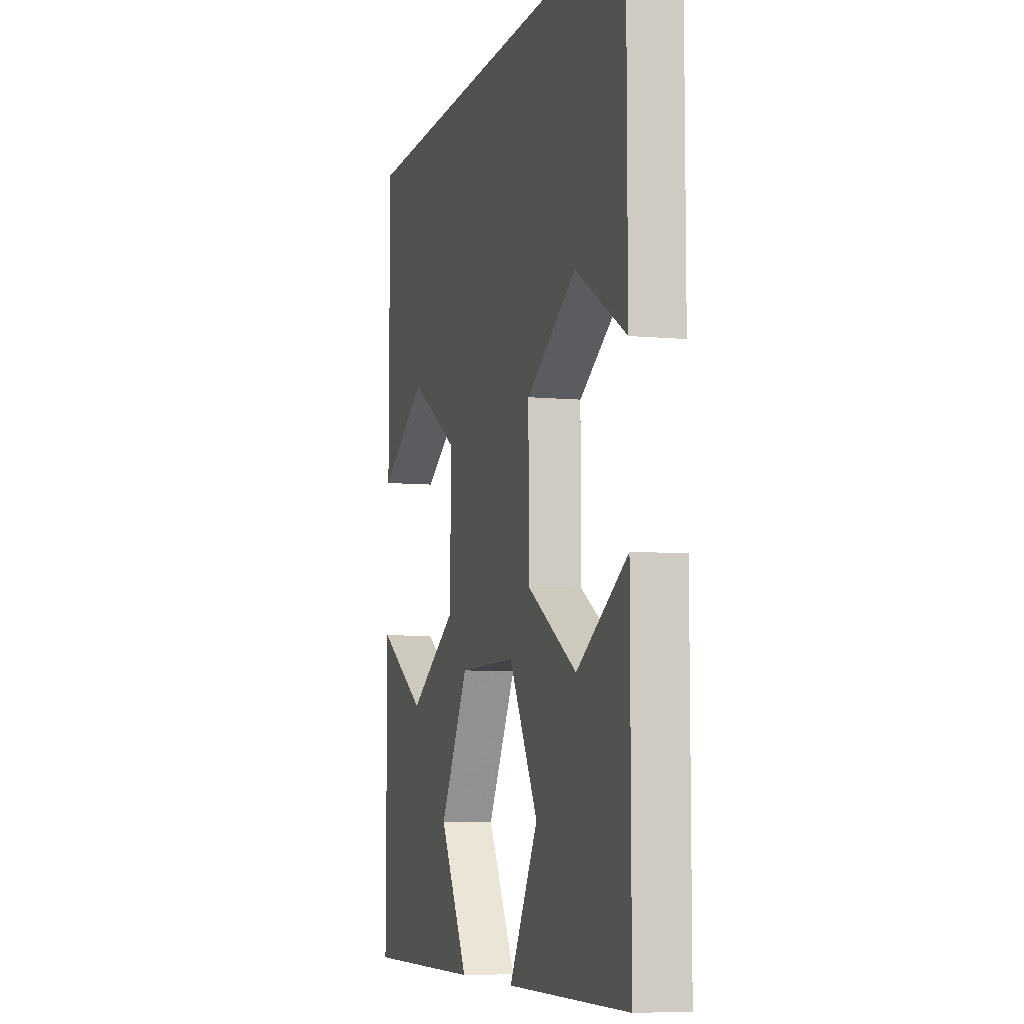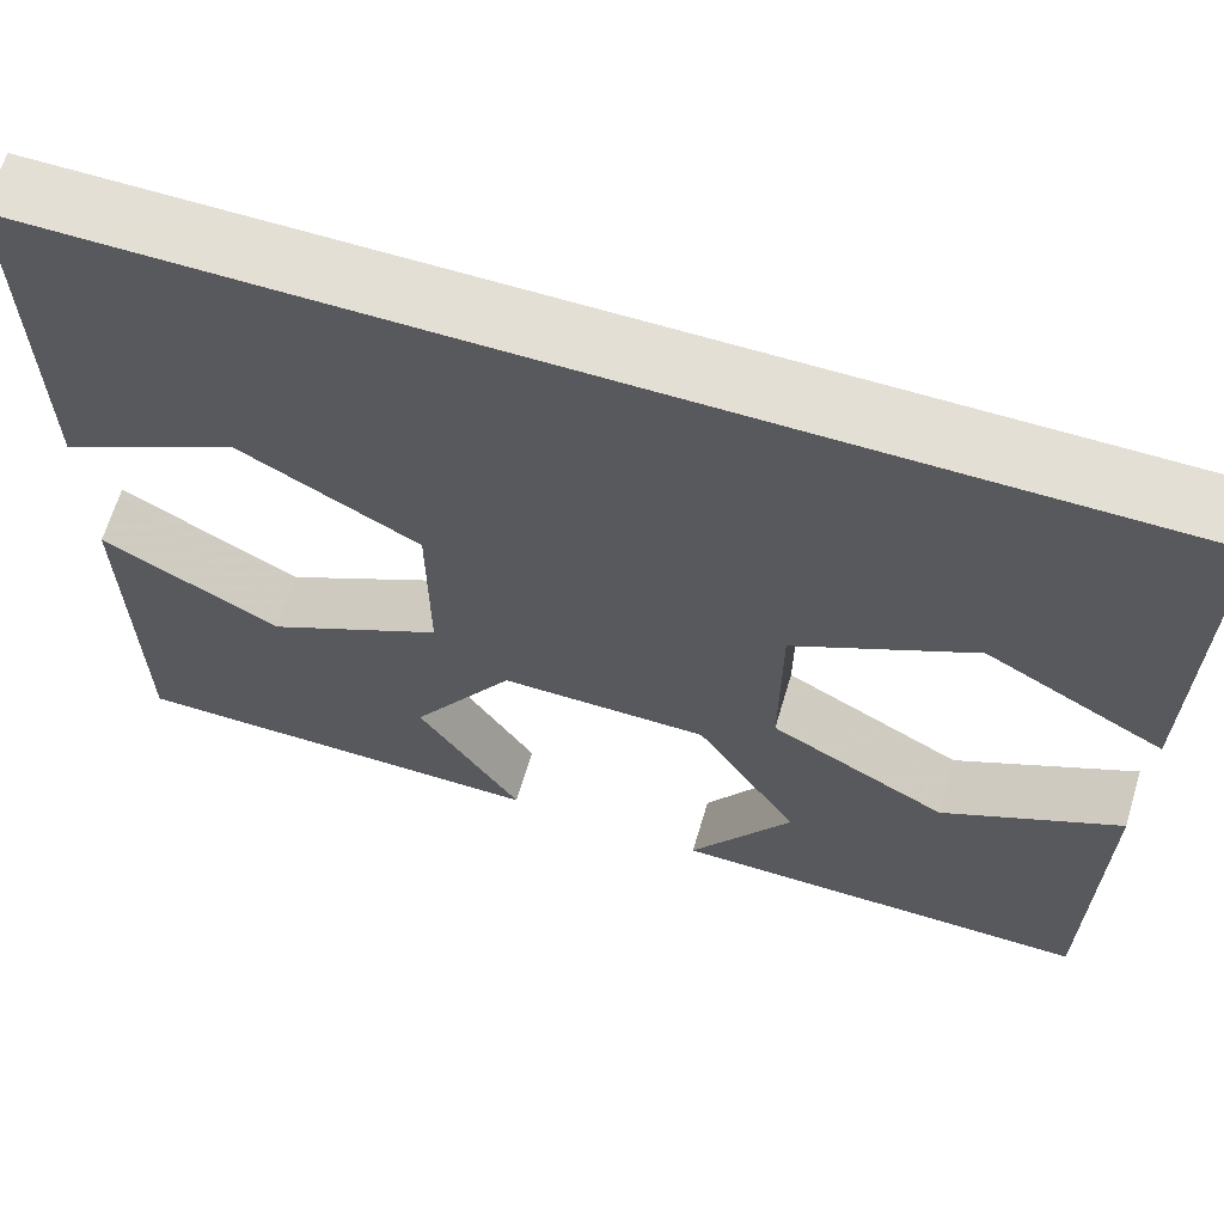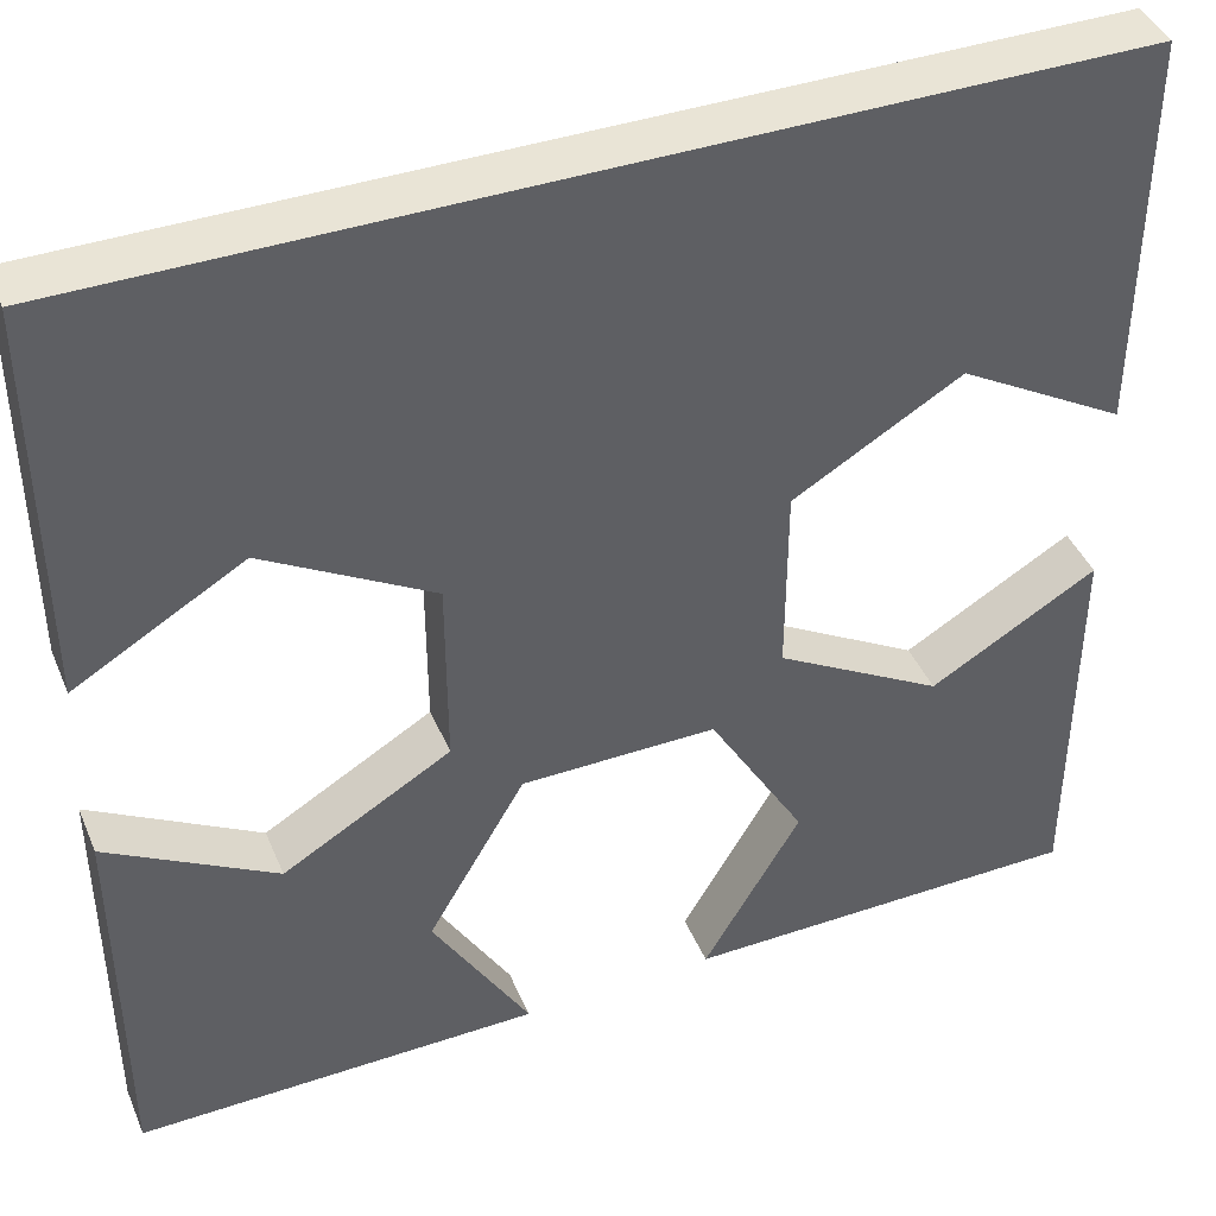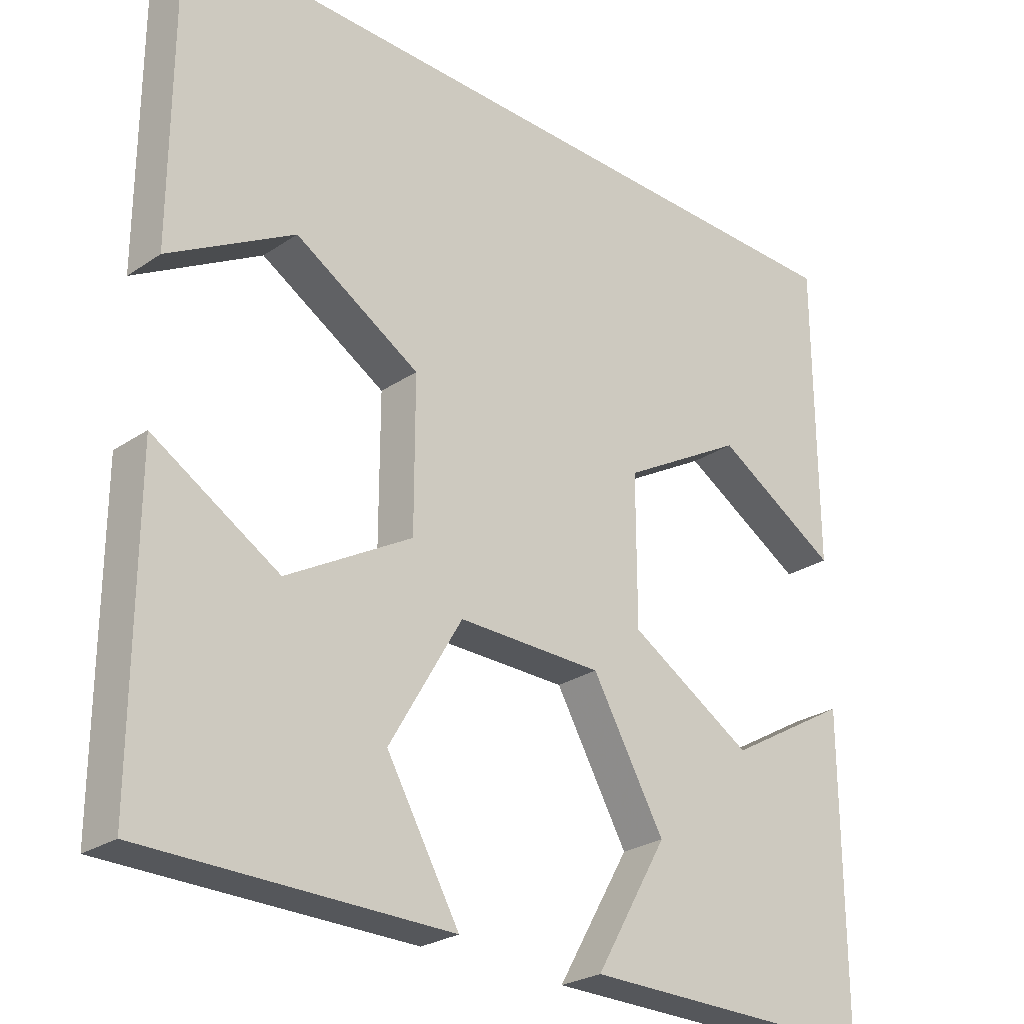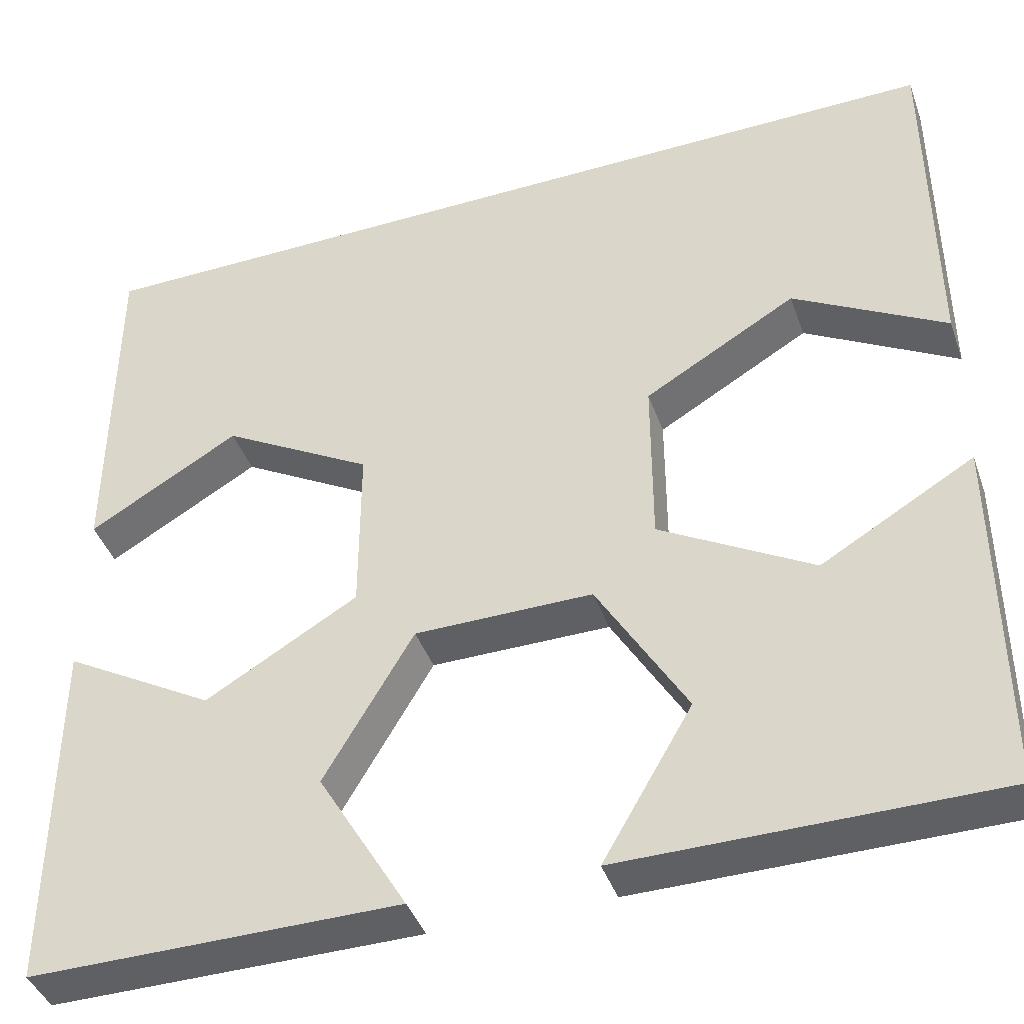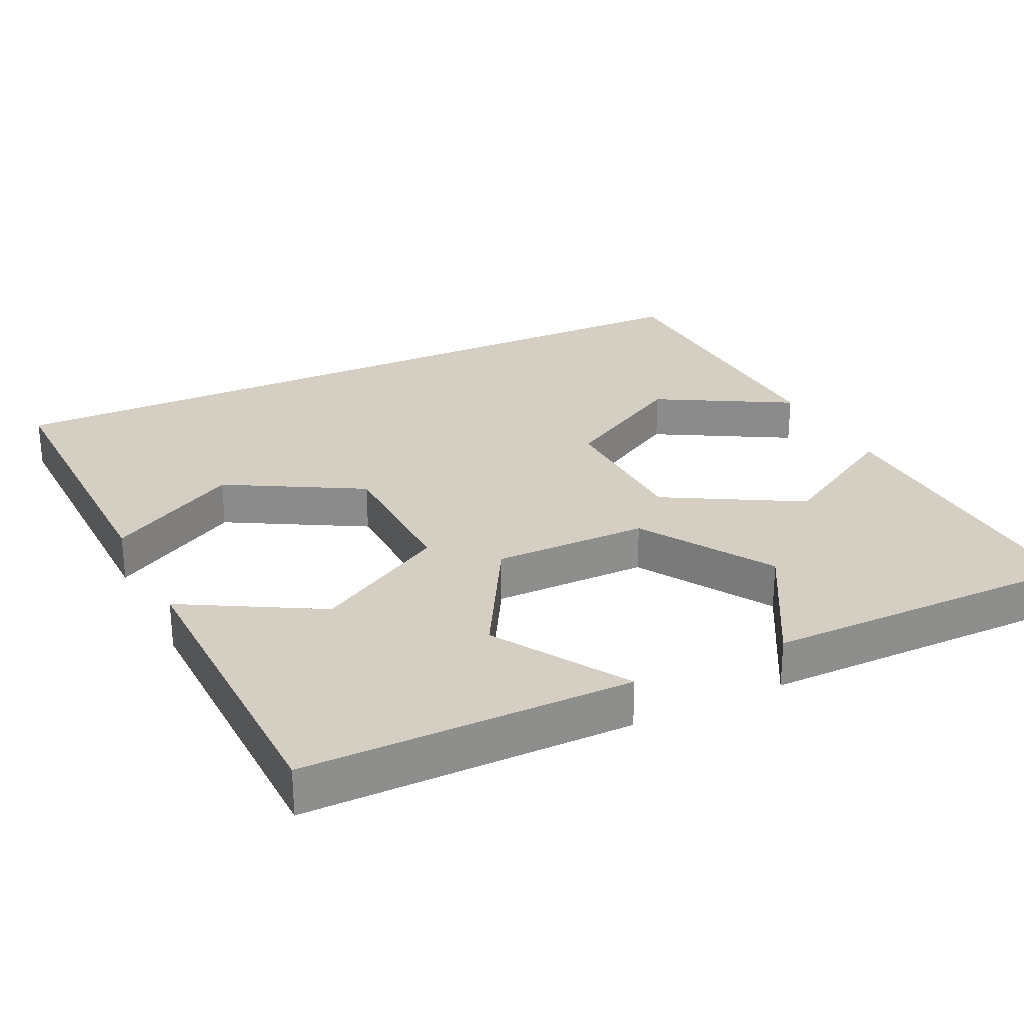
<metadata>
{"format":"obj","ext":"obj","renderer":"f3d","projection":"perspective","resolution":1024,"background":"white","views":[{"elev":-7.2,"azim":-105.2,"up":"+Y"},{"elev":66.3,"azim":16.8,"up":"+Y"},{"elev":42.5,"azim":158.1,"up":"+Y"},{"elev":-26.6,"azim":-43.8,"up":"+Y"},{"elev":-42.3,"azim":19.0,"up":"+Y"},{"elev":25.6,"azim":-26.4,"up":"+Z"}]}
</metadata>
<code>
o obj_0
v -75 		13 		1
v -75 		13 		0
v -93 		13 		0
v -93 		13 		1
v -78 		0.497 		1
v -81 		2.249 		1
v -81 		5.751 		1
v -78 		7.502 		1
v -75 		5.753 		1
v -75 		-5 		0
v -75 		-5 		1
v -82.25 		1.003 		0
v -82.25 		1.003 		1
v -85.75 		1.003 		1
v -80.5 		-2 		1
v -85.75 		1.003 		0
v -78 		0.497 		0
v -81 		2.249 		0
v -87 		2.249 		0
v -82.25 		-5 		1
v -78 		7.502 		0
v -81 		5.751 		0
v -90 		0.497 		1
v -90 		0.497 		0
v -93 		2.247 		0
v -82.25 		-5 		0
v -93 		2.247 		1
v -75 		5.753 		0
v -90 		7.502 		0
v -90 		7.502 		1
v -93 		5.753 		1
v -93 		5.753 		0
v -85.75 		-5 		0
v -85.75 		-5 		1
v -75 		2.247 		0
v -75 		2.247 		1
v -87 		5.751 		0
v -93 		-5 		1
v -87 		5.751 		1
v -93 		-5 		0
v -80.5 		-2 		0
v -87 		2.249 		1
v -87.5 		-2 		0
v -87.5 		-2 		1
g group_15277357
f 5 6 15
f 3 4 2
f 1 2 4
f 9 1 8
f 12 13 14
f 12 14 16
f 5 17 18
f 5 18 6
f 13 12 15
f 19 22 16
f 12 41 15
f 16 22 12
f 21 8 7
f 21 7 22
f 23 24 25
f 23 25 27
f 11 20 10
f 26 10 20
f 9 8 21
f 9 21 28
f 29 30 31
f 29 31 32
f 35 17 5
f 35 5 36
f 37 39 30
f 37 30 29
f 33 34 40
f 38 40 34
f 15 41 20
f 19 42 39
f 19 39 37
f 22 7 18
f 42 19 23
f 18 7 6
f 23 19 24
f 10 41 17
f 35 10 17
f 41 26 20
f 25 24 40
f 34 33 43
f 34 43 44
f 19 43 24
f 40 24 43
f 33 40 43
f 16 14 44
f 16 44 43
f 11 15 20
f 9 28 2
f 9 2 1
f 15 11 5
f 36 5 11
f 11 10 35
f 11 35 36
f 27 25 40
f 13 39 14
f 23 44 42
f 4 31 30
f 39 4 30
f 4 3 32
f 4 32 31
f 15 6 13
f 7 39 6
f 27 40 38
f 42 14 39
f 13 6 39
f 4 39 7
f 4 7 8
f 4 8 1
f 3 2 29
f 3 29 32
f 14 42 44
f 23 38 44
f 27 38 23
f 34 44 38
f 12 18 41
f 17 41 18
f 19 37 22
f 18 12 22
f 2 22 37
f 37 29 2
f 2 21 22
f 26 41 10
f 2 28 21
f 16 43 19

</code>
